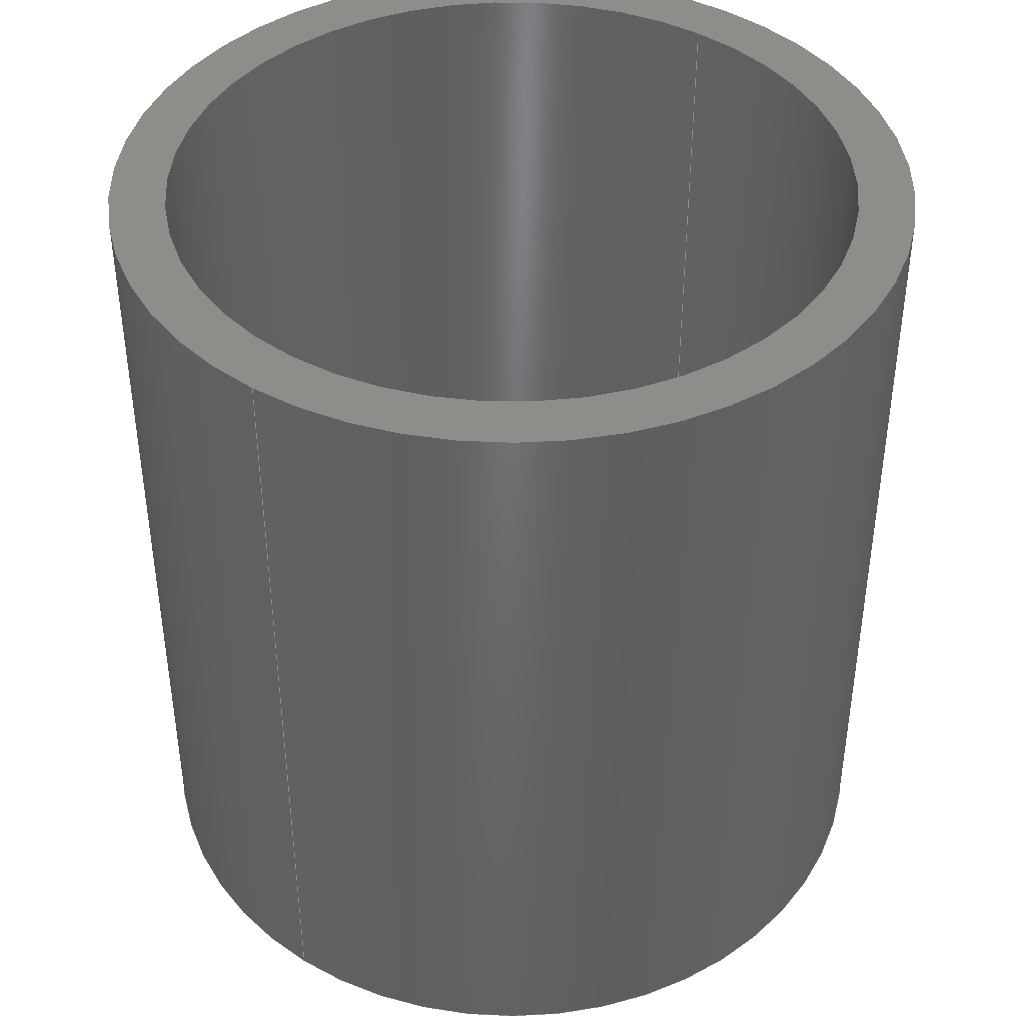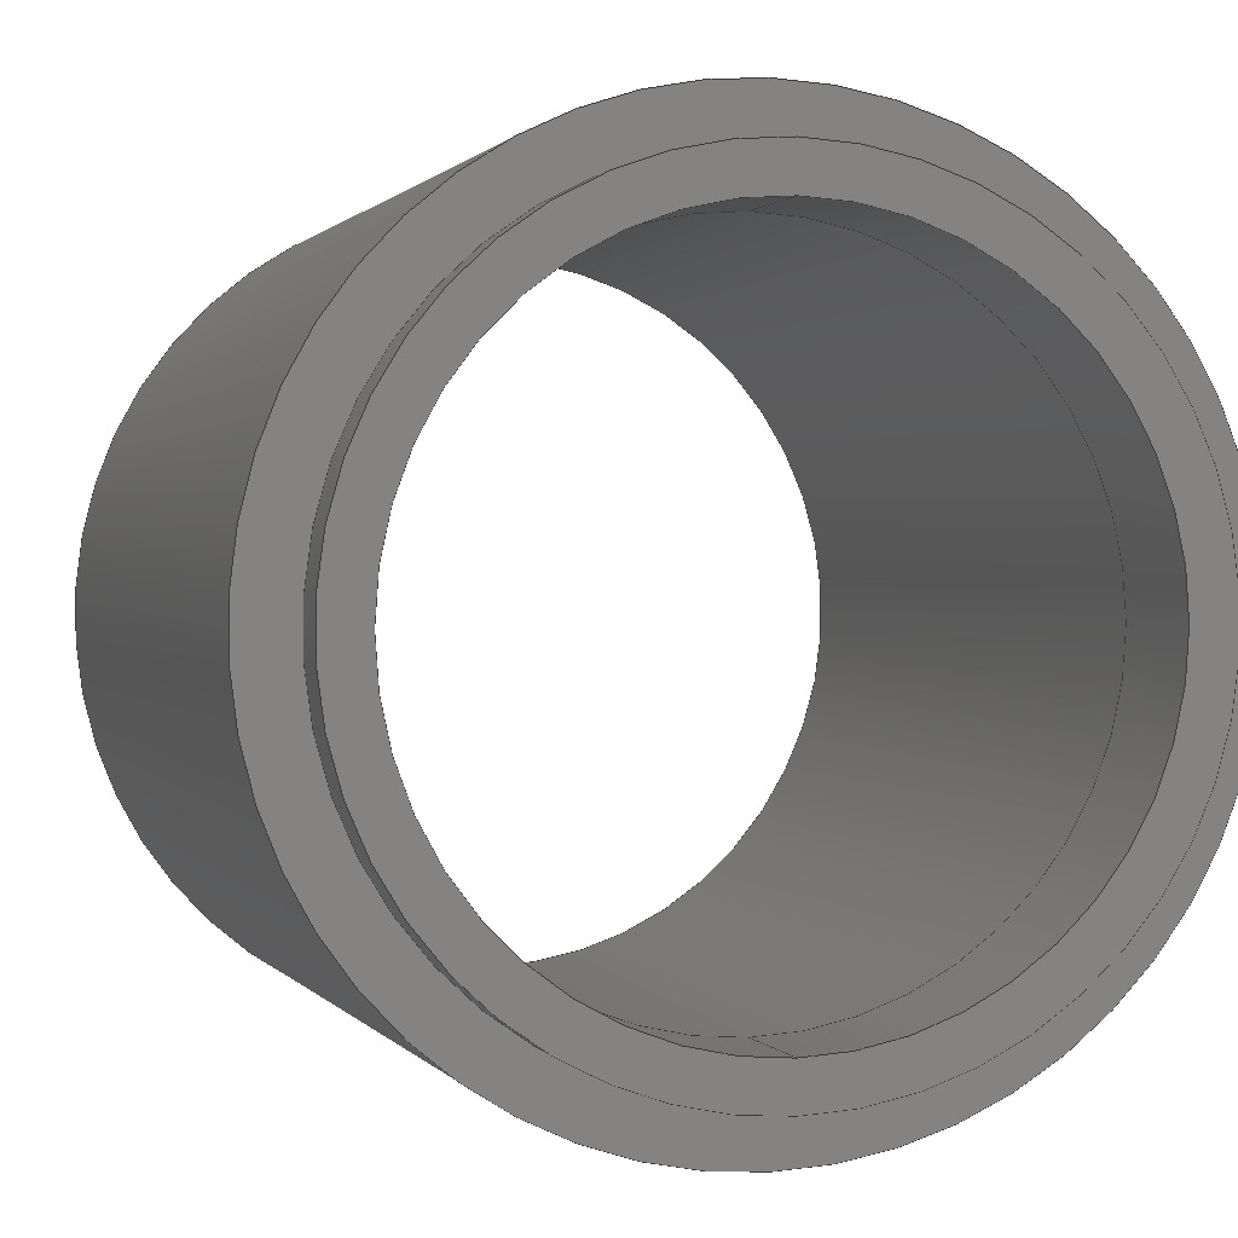
<metadata>
{"format":"iges","ext":"igs","renderer":"f3d","projection":"perspective","resolution":1024,"background":"white","views":[{"elev":42.2,"azim":-144.2,"up":"+Z"},{"elev":0.8,"azim":163.4,"up":"+Y"}]}
</metadata>
<code>
SolidWorks IGES file using analytic representation for surfaces
1H,,1H;,30HExtension Tubes-Barrels.SLDPRT,109HT:\Projects\#1582 website\
PRNT_ for website\Assemblies\support files\pg 151 extension tubes barrel
s\5.874e+04igs,15HSolidWorks 2009,15HSolidWorks 2009,32,308,15,308,15,30HEx
tension Tubes-Barrels.SLDPRT,1,2,2HMM,50,0.125,13H1.001e+05,
1e-08,5e+05,5HBillB,,11,0,13H1.001e+05;
     314       1       0       0       0                        00000200
     314       0       6       1       0                               0
     502       2       0       0       0                        00010000
     502       0       0       6       1                               0
     110       8       0       0       0                        01010000
     110       0       0       1       0                               0
     124       9       0       0       0                        00000000
     124       0       0       4       0                               0
     100      13       0       0       0               7        00010000
     100       0       0       1       0                               0
     124      14       0       0       0                        00000000
     124       0       0       4       0                               0
     100      18       0       0       0              11        00010000
     100       0       0       1       0                               0
     110      19       0       0       0                        01010000
     110       0       0       1       0                               0
     110      20       0       0       0                        01010000
     110       0       0       1       0                               0
     124      21       0       0       0                        00000000
     124       0       0       4       0                               0
     100      25       0       0       0              19        00010000
     100       0       0       1       0                               0
     124      26       0       0       0                        00000000
     124       0       0       3       0                               0
     100      29       0       0       0              23        00010000
     100       0       0       1       0                               0
     110      30       0       0       0                        01010000
     110       0       0       1       0                               0
     124      31       0       0       0                        00000000
     124       0       0       4       0                               0
     100      35       0       0       0              29        00010000
     100       0       0       1       0                               0
     124      36       0       0       0                        00000000
     124       0       0       4       0                               0
     100      40       0       0       0              33        00010000
     100       0       0       1       0                               0
     124      41       0       0       0                        00000000
     124       0       0       4       0                               0
     100      45       0       0       0              37        00010000
     100       0       0       1       0                               0
     110      46       0       0       0                        01010000
     110       0       0       1       0                               0
     124      47       0       0       0                        00000000
     124       0       0       4       0                               0
     100      51       0       0       0              43        00010000
     100       0       0       1       0                               0
     124      52       0       0       0                        00000000
     124       0       0       4       0                               0
     100      56       0       0       0              47        00010000
     100       0       0       1       0                               0
     124      57       0       0       0                        00000000
     124       0       0       4       0                               0
     100      61       0       0       0              51        00010000
     100       0       0       1       0                               0
     124      62       0       0       0                        00000000
     124       0       0       4       0                               0
     100      66       0       0       0              55        00010000
     100       0       0       1       0                               0
     124      67       0       0       0                        00000000
     124       0       0       4       0                               0
     100      71       0       0       0              59        00010000
     100       0       0       1       0                               0
     124      72       0       0       0                        00000000
     124       0       0       3       0                               0
     100      75       0       0       0              63        00010000
     100       0       0       1       0                               0
     124      76       0       0       0                        00000000
     124       0       0       3       0                               0
     100      79       0       0       0              67        00010000
     100       0       0       1       0                               0
     124      80       0       0       0                        00000000
     124       0       0       3       0                               0
     100      83       0       0       0              71        00010000
     100       0       0       1       0                               0
     124      84       0       0       0                        00000000
     124       0       0       4       0                               0
     100      88       0       0       0              75        00010000
     100       0       0       1       0                               0
     110      89       0       0       0                        01010000
     110       0       0       1       0                               0
     110      90       0       0       0                        01010000
     110       0       0       1       0                               0
     110      91       0       0       0                        01010000
     110       0       0       1       0                               0
     124      92       0       0       0                        00000000
     124       0       0       4       0                               0
     100      96       0       0       0              85        00010000
     100       0       0       1       0                               0
     110      97       0       0       0                        01010000
     110       0       0       1       0                               0
     124      98       0       0       0                        00000000
     124       0       0       4       0                               0
     100     102       0       0       0              91        00010000
     100       0       0       1       0                               0
     110     103       0       0       0                        01010000
     110       0       0       1       0                               0
     124     104       0       0       0                        00000000
     124       0       0       4       0                               0
     100     108       0       0       0              97        00010000
     100       0       0       1       0                               0
     124     109       0       0       0                        00000000
     124       0       0       4       0                               0
     100     113       0       0       0             101        00010000
     100       0       0       1       0                               0
     110     114       0       0       0                        01010000
     110       0       0       1       0                               0
     124     115       0       0       0                        00000000
     124       0       0       4       0                               0
     100     119       0       0       0             107        00010000
     100       0       0       1       0                               0
     124     120       0       0       0                        00000000
     124       0       0       4       0                               0
     100     124       0       0       0             111        00010000
     100       0       0       1       0                               0
     124     125       0       0       0                        00000000
     124       0       0       4       0                               0
     100     129       0       0       0             115        00010000
     100       0       0       1       0                               0
     124     130       0       0       0                        00000000
     124       0       0       4       0                               0
     100     134       0       0       0             119        00010000
     100       0       0       1       0                               0
     110     135       0       0       0                        01010000
     110       0       0       1       0                               0
     504     136       0       0       0                        00010000
     504       0       0       8       1                               0
     110     144       0       0       0                        01010000
     110       0       0       1       0                               0
     110     145       0       0       0                        01010000
     110       0       0       1       0                               0
     120     146       0       0       0                        01010000
     120       0      -1       1       0                               0
     508     147       0       0       0                        00010000
     508       0       0       1       1                               0
     510     148       0       0       0                        00010000
     510       0      -1       1       1                               0
     110     149       0       0       0                        01010000
     110       0       0       1       0                               0
     110     150       0       0       0                        01010000
     110       0       0       1       0                               0
     120     151       0       0       0                        01010000
     120       0      -1       1       0                               0
     508     152       0       0       0                        00010000
     508       0       0       1       1                               0
     510     153       0       0       0                        00010000
     510       0      -1       1       1                               0
     110     154       0       0       0                        01010000
     110       0       0       1       0                               0
     110     155       0       0       0                        01010000
     110       0       0       1       0                               0
     120     156       0       0       0                        01010000
     120       0      -1       1       0                               0
     508     157       0       0       0                        00010000
     508       0       0       1       1                               0
     510     158       0       0       0                        00010000
     510       0      -1       1       1                               0
     110     159       0       0       0                        01010000
     110       0       0       1       0                               0
     110     160       0       0       0                        01010000
     110       0       0       1       0                               0
     120     161       0       0       0                        01010000
     120       0      -1       1       0                               0
     508     162       0       0       0                        00010000
     508       0       0       1       1                               0
     510     163       0       0       0                        00010000
     510       0      -1       1       1                               0
     110     164       0       0       0                        01010000
     110       0       0       1       0                               0
     110     165       0       0       0                        01010000
     110       0       0       1       0                               0
     120     166       0       0       0                        01010000
     120       0      -1       1       0                               0
     508     167       0       0       0                        00010000
     508       0       0       1       1                               0
     510     168       0       0       0                        00010000
     510       0      -1       1       1                               0
     110     169       0       0       0                        01010000
     110       0       0       1       0                               0
     110     170       0       0       0                        01010000
     110       0       0       1       0                               0
     120     171       0       0       0                        01010000
     120       0      -1       1       0                               0
     508     172       0       0       0                        00010000
     508       0       0       1       1                               0
     510     173       0       0       0                        00010000
     510       0      -1       1       1                               0
     116     174       0       0       0                        00010000
     116       0       0       1       0                               0
     123     175       0       0       0                        00010200
     123       0       0       1       0                               0
     123     176       0       0       0                        00010200
     123       0       0       1       0                               0
     190     177       0       0       0                        00010000
     190       0      -1       1       1                               0
     508     178       0       0       0                        00010000
     508       0       0       1       1                               0
     508     179       0       0       0                        00010000
     508       0       0       1       1                               0
     510     180       0       0       0                        00010000
     510       0      -1       1       1                               0
     110     181       0       0       0                        01010000
     110       0       0       1       0                               0
     110     182       0       0       0                        01010000
     110       0       0       1       0                               0
     120     183       0       0       0                        01010000
     120       0      -1       1       0                               0
     508     184       0       0       0                        00010000
     508       0       0       1       1                               0
     510     185       0       0       0                        00010000
     510       0      -1       1       1                               0
     116     186       0       0       0                        00010000
     116       0       0       1       0                               0
     123     187       0       0       0                        00010200
     123       0       0       1       0                               0
     123     188       0       0       0                        00010200
     123       0       0       1       0                               0
     190     189       0       0       0                        00010000
     190       0      -1       1       1                               0
     508     190       0       0       0                        00010000
     508       0       0       1       1                               0
     508     191       0       0       0                        00010000
     508       0       0       1       1                               0
     510     192       0       0       0                        00010000
     510       0      -1       1       1                               0
     110     193       0       0       0                        01010000
     110       0       0       1       0                               0
     110     194       0       0       0                        01010000
     110       0       0       1       0                               0
     120     195       0       0       0                        01010000
     120       0      -1       1       0                               0
     508     196       0       0       0                        00010000
     508       0       0       1       1                               0
     510     197       0       0       0                        00010000
     510       0      -1       1       1                               0
     116     198       0       0       0                        00010000
     116       0       0       1       0                               0
     123     199       0       0       0                        00010200
     123       0       0       1       0                               0
     123     200       0       0       0                        00010200
     123       0       0       1       0                               0
     190     201       0       0       0                        00010000
     190       0      -1       1       1                               0
     508     202       0       0       0                        00010000
     508       0       0       1       1                               0
     508     203       0       0       0                        00010000
     508       0       0       1       1                               0
     510     204       0       0       0                        00010000
     510       0      -1       1       1                               0
     110     205       0       0       0                        01010000
     110       0       0       1       0                               0
     110     206       0       0       0                        01010000
     110       0       0       1       0                               0
     120     207       0       0       0                        01010000
     120       0      -1       1       0                               0
     508     208       0       0       0                        00010000
     508       0       0       1       1                               0
     510     209       0       0       0                        00010000
     510       0      -1       1       1                               0
     116     210       0       0       0                        00010000
     116       0       0       1       0                               0
     123     211       0       0       0                        00010200
     123       0       0       1       0                               0
     123     212       0       0       0                        00010200
     123       0       0       1       0                               0
     190     213       0       0       0                        00010000
     190       0      -1       1       1                               0
     508     214       0       0       0                        00010000
     508       0       0       1       1                               0
     508     215       0       0       0                        00010000
     508       0       0       1       1                               0
     510     216       0       0       0                        00010000
     510       0      -1       1       1                               0
     110     217       0       0       0                        01010000
     110       0       0       1       0                               0
     110     218       0       0       0                        01010000
     110       0       0       1       0                               0
     120     219       0       0       0                        01010000
     120       0      -1       1       0                               0
     508     220       0       0       0                        00010000
     508       0       0       1       1                               0
     510     221       0       0       0                        00010000
     510       0      -1       1       1                               0
     116     222       0       0       0                        00010000
     116       0       0       1       0                               0
     123     223       0       0       0                        00010200
     123       0       0       1       0                               0
     123     224       0       0       0                        00010200
     123       0       0       1       0                               0
     190     225       0       0       0                        00010000
     190       0      -1       1       1                               0
     508     226       0       0       0                        00010000
     508       0       0       1       1                               0
     508     227       0       0       0                        00010000
     508       0       0       1       1                               0
     510     228       0       0       0                        00010000
     510       0      -1       1       1                               0
     110     229       0       0       0                        01010000
     110       0       0       1       0                               0
     110     230       0       0       0                        01010000
     110       0       0       1       0                               0
     120     231       0       0       0                        01010000
     120       0      -1       1       0                               0
     508     232       0       0       0                        00010000
     508       0       0       1       1                               0
     510     233       0       0       0                        00010000
     510       0      -1       1       1                               0
     116     234       0       0       0                        00010000
     116       0       0       1       0                               0
     123     235       0       0       0                        00010200
     123       0       0       1       0                               0
     123     236       0       0       0                        00010200
     123       0       0       1       0                               0
     190     237       0       0       0                        00010000
     190       0      -1       1       1                               0
     508     238       0       0       0                        00010000
     508       0       0       1       1                               0
     508     239       0       0       0                        00010000
     508       0       0       1       1                               0
     510     240       0       0       0                        00010000
     510       0      -1       1       1                               0
     110     241       0       0       0                        01010000
     110       0       0       1       0                               0
     110     242       0       0       0                        01010000
     110       0       0       1       0                               0
     120     243       0       0       0                        01010000
     120       0      -1       1       0                               0
     508     244       0       0       0                        00010000
     508       0       0       1       1                               0
     510     245       0       0       0                        00010000
     510       0      -1       1       1                               0
     514     246       0       0       0                        00010000
     514       0       0       2       1                               0
     186     248       0       0       0                        00000000
     186       0       0       1       0                               0
314,100,50.2,50.2,;                           1
502,24,0,-21,-46.1,0,-20.3,-50,0,21,-46.1,0,20.7,0,0,         3
20.3,-50.9,0,24,-50,0,20.7,-46.1,0,18.5,-47,0,-21,             3
-53.45,0,24,0,0,-21,-50.9,0,20.3,-50,0,-24,0,0,             3
-20.7,0,0,21,-47,0,21,-53.45,0,-18.5,-47,0,-18.5,             3
-53.45,0,-21,-47,0,21,-50.9,0,18.5,-53.45,0,-24,-50,          3
0,-20.3,-50.9,0,-20.7,-46.1;                                         3
110,0,18.5,-47,0,18.5,-53.45;                                       5
124,1.608e-16,-1,6.983e-15,                   7
3.276e-13,-1,-1.608e-16,0,                   7
5.645e-15,1.123e-30,                           7
-6.983e-15,-1,-92.2;                                      7
100,-46.1,0,0,20.7,0,-20.7,0;                                      9
124,1.608e-16,-1,6.983e-15,                  11
3.617e-13,-1,-1.608e-16,0,                  11
6.233e-15,1.123e-30,                           11
-6.983e-15,-1,-101.8;                                    11
100,-50.9,0,0,21,0,-21,0;                                       13
110,0,24,0,0,24,-50;                                            15
110,0,-18.5,-47,0,-18.5,-53.45;                                    17
124,1.608e-16,-1,6.983e-15,                  19
3.798e-13,-1,-1.608e-16,0,                  19
6.546e-15,1.123e-30,                          19
-6.983e-15,-1,-106.9;                                    19
100,-53.45,0,0,21,0,-21,0;                                      21
124,1.39e-14,1,-6.983e-15,0,1,            23
-1.39e-14,2.449e-16,0,                      23
2.449e-16,-6.983e-15,-1,0;                  23
100,0,0,0,24,0,-24,0;                                          25
110,0,20.3,-50,0,20.3,-50.9;                                       27
124,1.608e-16,-1,6.983e-15,                  29
3.276e-13,-1,-1.608e-16,0,                  29
5.645e-15,1.123e-30,                          29
-6.983e-15,-1,-92.2;                                     29
100,-46.1,0,0,21,0,-21,0;                                       31
124,1.39e-14,1,-6.983e-15,                  33
-3.798e-13,1,-1.39e-14,                     33
-8.551e-31,6.546e-15,                         33
-9.795e-29,-6.983e-15,-1,-106.9;             33
100,-53.45,0,0,21,0,-21,0;                                      35
124,1.39e-14,1,-6.983e-15,                  37
-3.553e-13,1,-1.39e-14,                      37
-8.551e-31,6.123e-15,                         37
-9.795e-29,-6.983e-15,-1,-100;              37
100,-50,0,0,20.3,0,-20.3,0;                                      39
110,0,20.7,0,0,20.7,-46.1;                                         41
124,1.39e-14,1,-6.983e-15,                  43
-3.34e-13,1,-1.39e-14,                     43
-8.551e-31,5.756e-15,                         43
-9.795e-29,-6.983e-15,-1,-94;               43
100,-47,0,0,21,0,-21,0;                                        45
124,1.608e-16,-1,6.983e-15,                  47
3.553e-13,-1,-1.608e-16,0,                   47
6.123e-15,1.123e-30,                          47
-6.983e-15,-1,-100;                                     47
100,-50,0,0,20.3,0,-20.3,0;                                      49
124,1.608e-16,-1,6.983e-15,                  51
3.798e-13,-1,-1.608e-16,0,                  51
6.546e-15,1.123e-30,                          51
-6.983e-15,-1,-106.9;                                    51
100,-53.45,0,0,18.5,0,-18.5,0;                                    53
124,1.39e-14,1,-6.983e-15,                  55
-3.276e-13,1,-1.39e-14,                     55
-8.551e-31,5.645e-15,                          55
-9.795e-29,-6.983e-15,-1,-92.2;              55
100,-46.1,0,0,21,0,-21,0;                                       57
124,1.608e-16,-1,6.983e-15,                  59
3.617e-13,-1,-1.608e-16,0,                  59
6.233e-15,1.123e-30,                           59
-6.983e-15,-1,-101.8;                                    59
100,-50.9,0,0,20.3,0,-20.3,0;                                     61
124,1.39e-14,1,-6.983e-15,0,1,            63
-1.39e-14,2.449e-16,0,                      63
2.449e-16,-6.983e-15,-1,0;                  63
100,0,0,0,20.7,0,-20.7,0;                                        65
124,1.608e-16,-1,6.983e-15,0,-1,           67
-1.608e-16,2.449e-16,0,                      67
-2.449e-16,-6.983e-15,-1,0;                 67
100,0,0,0,24,0,-24,0;                                          69
124,1.608e-16,-1,6.983e-15,0,-1,           71
-1.608e-16,2.449e-16,0,                      71
-2.449e-16,-6.983e-15,-1,0;                 71
100,0,0,0,20.7,0,-20.7,0;                                        73
124,1.39e-14,1,-6.983e-15,                  75
-3.34e-13,1,-1.39e-14,                     75
-8.551e-31,5.756e-15,                         75
-9.795e-29,-6.983e-15,-1,-94;               75
100,-47,0,0,18.5,0,-18.5,0;                                      77
110,0,-24,0,0,-24,-50;                                          79
110,0,-21,-46.1,0,-21,-47;                                       81
110,0,21,-50.9,0,21,-53.45;                                       83
124,1.608e-16,-1,6.983e-15,                  85
3.553e-13,-1,-1.608e-16,0,                   85
6.123e-15,1.123e-30,                          85
-6.983e-15,-1,-100;                                     85
100,-50,0,0,24,0,-24,0;                                        87
110,0,-20.3,-50,0,-20.3,-50.9;                                     89
124,1.39e-14,1,-6.983e-15,                  91
-3.617e-13,1,-1.39e-14,                     91
-8.551e-31,6.233e-15,                         91
-9.795e-29,-6.983e-15,-1,-101.8;             91
100,-50.9,0,0,21,0,-21,0;                                       93
110,0,-20.7,0,0,-20.7,-46.1;                                       95
124,1.39e-14,1,-6.983e-15,                  97
-3.553e-13,1,-1.39e-14,                      97
-8.551e-31,6.123e-15,                         97
-9.795e-29,-6.983e-15,-1,-100;              97
100,-50,0,0,24,0,-24,0;                                        99
124,1.608e-16,-1,6.983e-15,                 101
3.34e-13,-1,-1.608e-16,0,                 101
5.756e-15,1.123e-30,                         101
-6.983e-15,-1,-94;                                     101
100,-47,0,0,18.5,0,-18.5,0;                                     103
110,0,21,-46.1,0,21,-47;                                        105
124,1.608e-16,-1,6.983e-15,                 107
3.34e-13,-1,-1.608e-16,0,                 107
5.756e-15,1.123e-30,                         107
-6.983e-15,-1,-94;                                     107
100,-47,0,0,21,0,-21,0;                                       109
124,1.39e-14,1,-6.983e-15,                 111
-3.276e-13,1,-1.39e-14,                    111
-8.551e-31,5.645e-15,                         111
-9.795e-29,-6.983e-15,-1,-92.2;             111
100,-46.1,0,0,20.7,0,-20.7,0;                                    113
124,1.39e-14,1,-6.983e-15,                 115
-3.617e-13,1,-1.39e-14,                    115
-8.551e-31,6.233e-15,                        115
-9.795e-29,-6.983e-15,-1,-101.8;            115
100,-50.9,0,0,20.3,0,-20.3,0;                                    117
124,1.39e-14,1,-6.983e-15,                 119
-3.798e-13,1,-1.39e-14,                    119
-8.551e-31,6.546e-15,                        119
-9.795e-29,-6.983e-15,-1,-106.9;            119
100,-53.45,0,0,18.5,0,-18.5,0;                                   121
110,0,-21,-50.9,0,-21,-53.45;                                    123
504,36,5,3,8,3,21,9,3,24,3,7,13,3,11,3,20,15,3,10,3,6,17,3,17,       125
3,18,21,3,9,3,16,25,3,10,3,13,27,3,12,3,5,31,3,1,3,3,35,3,16,3,      125
9,39,3,12,3,2,41,3,4,3,7,45,3,15,3,19,49,3,2,3,12,53,3,18,3,21,      125
57,3,3,3,1,61,3,23,3,5,65,3,4,3,14,69,3,13,3,10,73,3,14,3,4,77,      125
3,8,3,17,79,3,13,3,22,81,3,1,3,19,83,3,20,3,16,87,3,22,3,6,89,       125
3,2,3,23,93,3,20,3,11,95,3,14,3,24,99,3,6,3,22,103,3,17,3,8,         125
105,3,3,3,15,109,3,19,3,15,113,3,7,3,24,117,3,5,3,23,121,3,21,       125
3,18,123,3,11,3,9;                                                   125
110,0,0,0,0,0,-1000;                                           127
110,0,20.7,0,0,20.7,-46.1;                                        129
120,127,129,0,6.283;                                     131
508,4,0,125,20,0,0,0,125,28,1,0,0,125,2,1,0,0,125,12,0,0;            133
510,131,1,1,133;                                                     135
110,0,0,0,0,0,-1000;                                           137
110,0,21,-46.1,0,21,-47;                                        139
120,137,139,0,6.283;                                     141
508,4,0,125,9,0,0,0,125,23,1,0,0,125,32,1,0,0,125,31,0,0;            143
510,141,1,1,143;                                                     145
110,0,0,0,0,0,-1000;                                           147
110,0,18.5,-47,0,18.5,-53.45;                                     149
120,147,149,0,6.283;                                     151
508,4,0,125,30,0,0,0,125,5,1,0,0,125,15,1,0,0,125,1,0,0;             153
510,151,1,1,153;                                                     155
110,0,0,0,0,0,-1000;                                           157
110,0,21,-53.45,0,21,-50.9;                                      159
120,157,159,0,6.283;                                     161
508,4,0,125,27,1,0,0,125,36,1,0,0,125,10,0,0,0,125,24,0,0;           163
510,161,1,1,163;                                                     165
110,0,0,0,0,0,-1000;                                           167
110,0,20.3,-50.9,0,20.3,-50;                                      169
120,167,169,0,6.283;                                     171
508,4,0,125,11,1,0,0,125,26,1,0,0,125,34,0,0,0,125,8,0,0;            173
510,171,1,1,173;                                                     175
110,0,0,0,0,0,-1000;                                           177
110,0,24,-50,0,24,0;                                           179
120,177,179,0,6.283;                                     181
508,4,0,125,7,1,0,0,125,22,1,0,0,125,29,0,0,0,125,4,0,0;             183
510,181,1,1,183;                                                     185
116,0,24,0,;                                                      187
123,0,0,1;                                                        189
123,0.7071,-0.7071,0;                                     191
190,187,189,191;                                                     193
508,2,0,125,7,0,0,0,125,19,0,0;                                      195
508,2,0,125,18,1,0,0,125,20,1,0;                                     197
510,193,2,1,195,197;                                                 199
110,0,0,0,0,0,-1000;                                           201
110,0,24,-50,0,24,0;                                           203
120,201,203,0,6.283;                                     205
508,4,0,125,22,0,0,0,125,19,1,0,0,125,4,1,0,0,125,25,0,0;            207
510,205,1,1,207;                                                     209
116,0,20.3,-50,;                                                   211
123,0,0,-1;                                                       213
123,-0.7071,0.7071,0;                                     215
190,211,213,215;                                                     217
508,2,0,125,29,1,0,0,125,25,1,0;                                     219
508,2,0,125,11,0,0,0,125,14,0,0;                                     221
510,217,2,1,219,221;                                                 223
110,0,0,0,0,0,-1000;                                           225
110,0,20.3,-50.9,0,20.3,-50;                                      227
120,225,227,0,6.283;                                     229
508,4,0,125,26,0,0,0,125,14,1,0,0,125,8,1,0,0,125,17,0,0;            231
510,229,1,1,231;                                                     233
116,0,21,-50.9,;                                                   235
123,0,0,1;                                                        237
123,0.7071,-0.7071,0;                                     239
190,235,237,239;                                                     241
508,2,0,125,27,0,0,0,125,3,0,0;                                      243
508,2,0,125,34,1,0,0,125,17,1,0;                                     245
510,241,2,1,243,245;                                                 247
110,0,0,0,0,0,-1000;                                           249
110,0,21,-53.45,0,21,-50.9;                                      251
120,249,251,0,6.283;                                     253
508,4,0,125,36,0,0,0,125,3,1,0,0,125,24,1,0,0,125,6,0,0;             255
510,253,1,1,255;                                                     257
116,0,18.5,-53.45,;                                                 259
123,0,0,-1;                                                       261
123,-0.7071,0.7071,0;                                     263
190,259,261,263;                                                     265
508,2,0,125,10,1,0,0,125,6,1,0;                                      267
508,2,0,125,35,0,0,0,125,15,0,0;                                     269
510,265,2,1,267,269;                                                 271
110,0,0,0,0,0,-1000;                                           273
110,0,18.5,-47,0,18.5,-53.45;                                     275
120,273,275,0,6.283;                                     277
508,4,0,125,5,0,0,0,125,21,0,0,0,125,1,1,0,0,125,35,1,0;             279
510,277,1,1,279;                                                     281
116,0,21,-47,;                                                    283
123,0,0,1;                                                        285
123,0.7071,-0.7071,0;                                     287
190,283,285,287;                                                     289
508,2,0,125,13,0,0,0,125,32,0,0;                                     291
508,2,0,125,21,1,0,0,125,30,1,0;                                     293
510,289,2,1,291,293;                                                 295
110,0,0,0,0,0,-1000;                                           297
110,0,21,-46.1,0,21,-47;                                        299
120,297,299,0,6.283;                                     301
508,4,0,125,23,0,0,0,125,16,0,0,0,125,31,1,0,0,125,13,1,0;           303
510,301,1,1,303;                                                     305
116,0,20.7,-46.1,;                                                  307
123,0,0,-1;                                                       309
123,-0.7071,0.7071,0;                                     311
190,307,309,311;                                                     313
508,2,0,125,16,1,0,0,125,9,1,0;                                      315
508,2,0,125,33,0,0,0,125,2,0,0;                                      317
510,313,2,1,315,317;                                                 319
110,0,0,0,0,0,-1000;                                           321
110,0,20.7,0,0,20.7,-46.1;                                        323
120,321,323,0,6.283;                                     325
508,4,0,125,28,0,0,0,125,18,0,0,0,125,12,1,0,0,125,33,1,0;           327
510,325,1,1,327;                                                     329
514,18,135,1,145,1,155,1,165,1,175,1,185,1,199,1,209,1,223,1,        331
233,1,247,1,257,1,271,1,281,1,295,1,305,1,319,1,329,1;               331
186,331,1,0;                                                         333
S      1G      5D    334P    248
</code>
